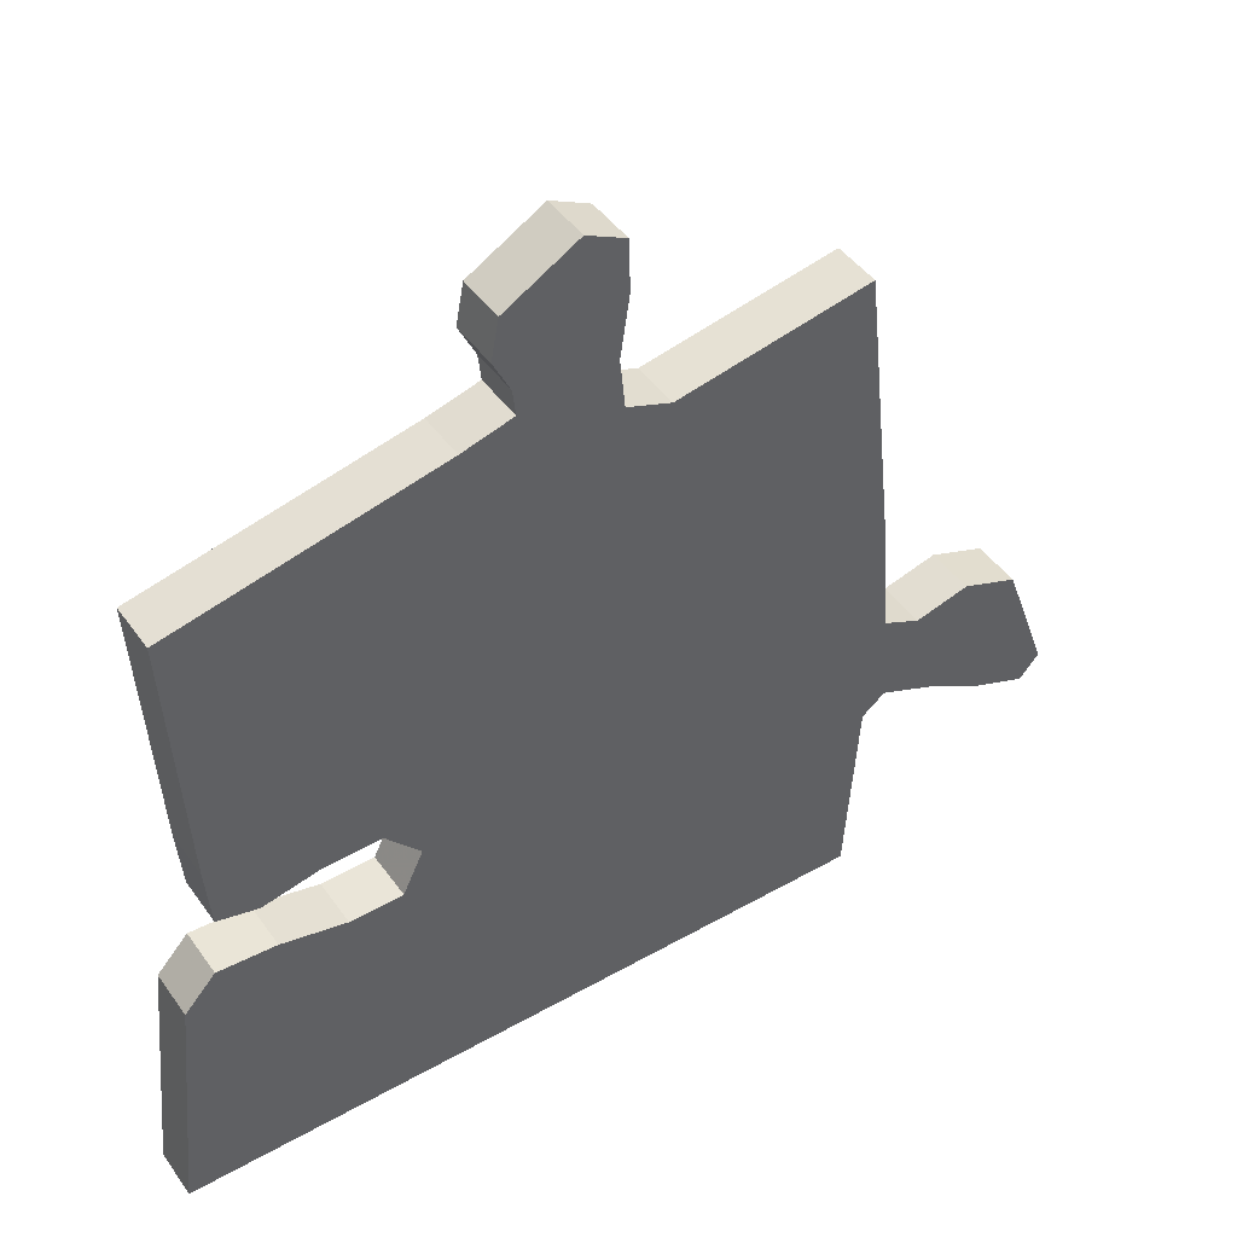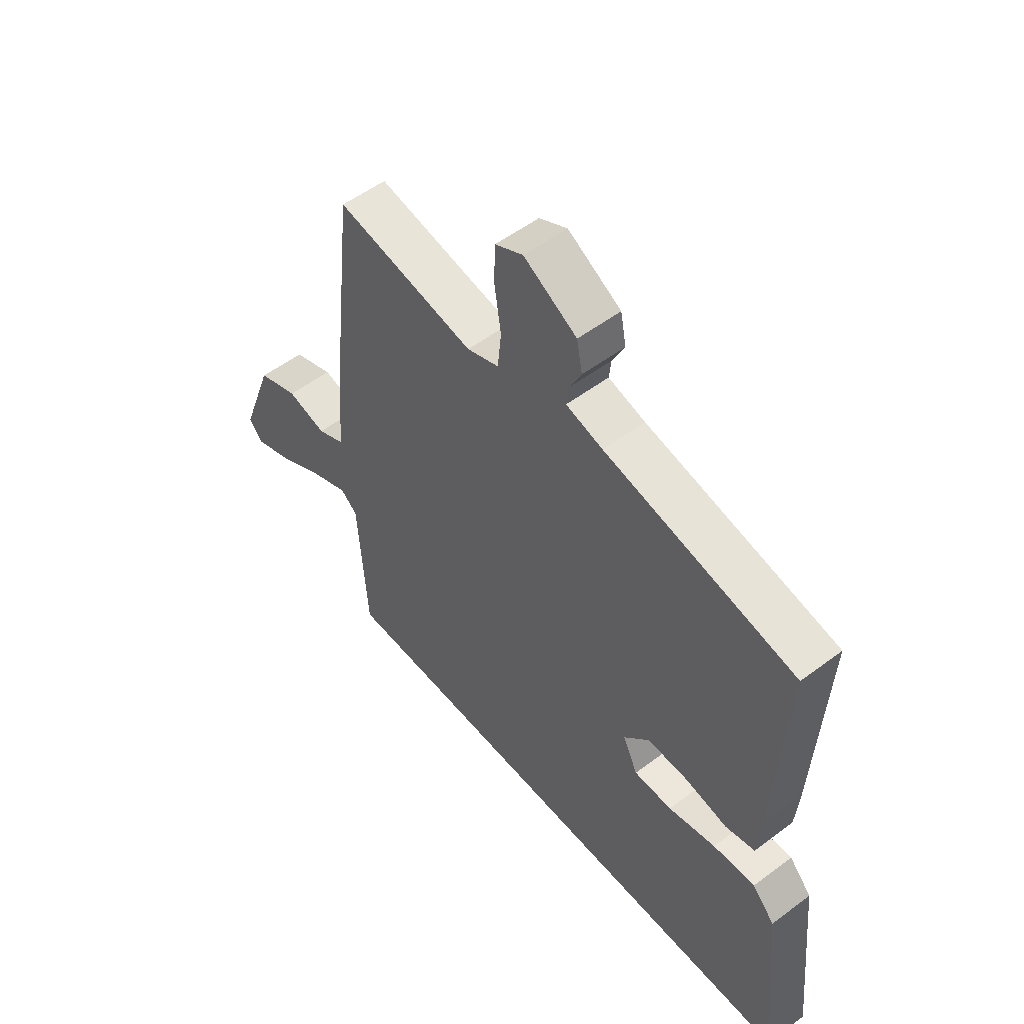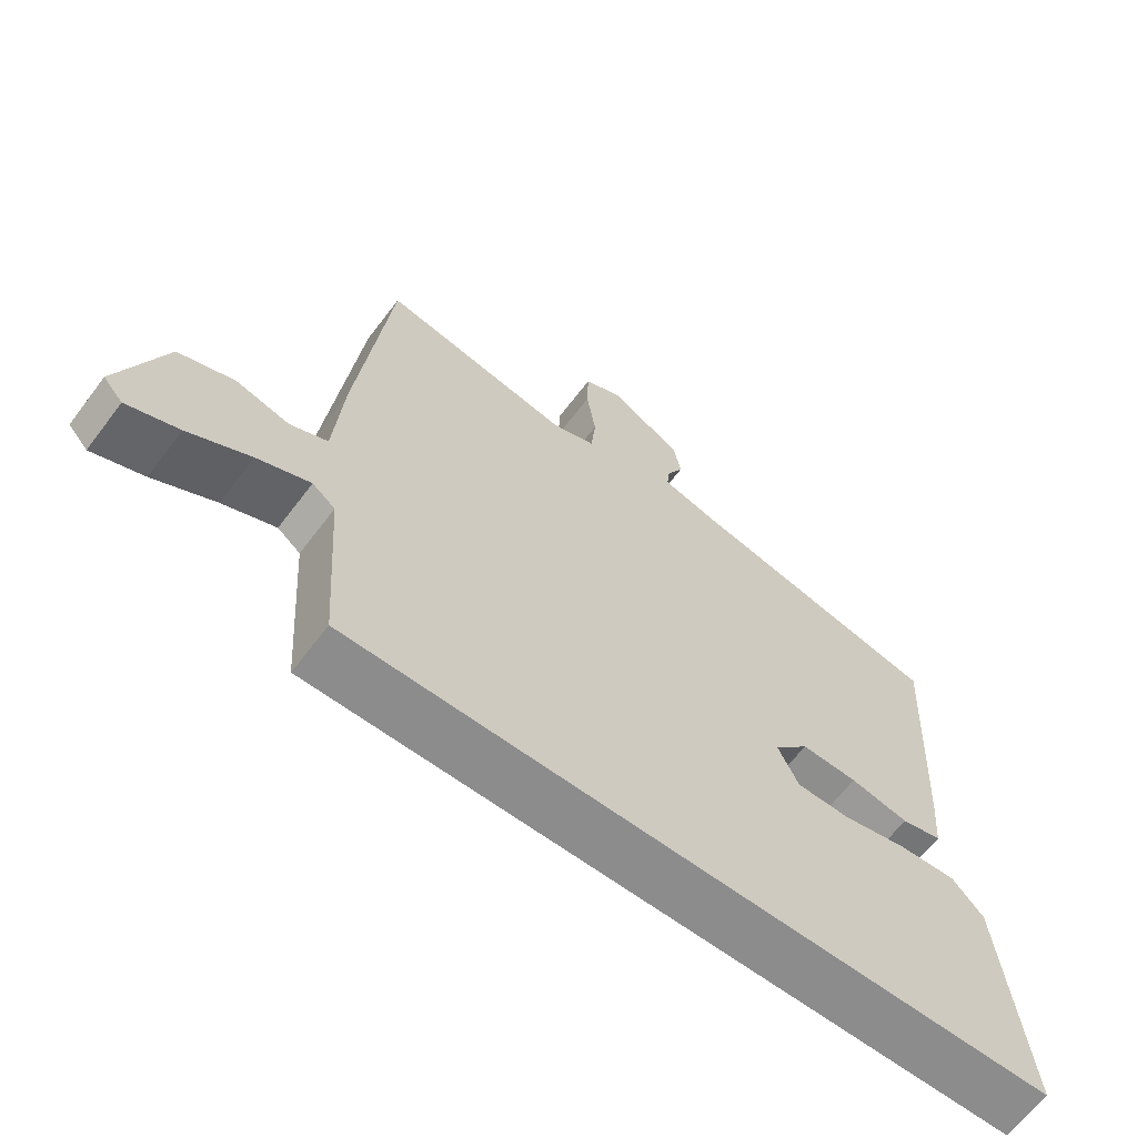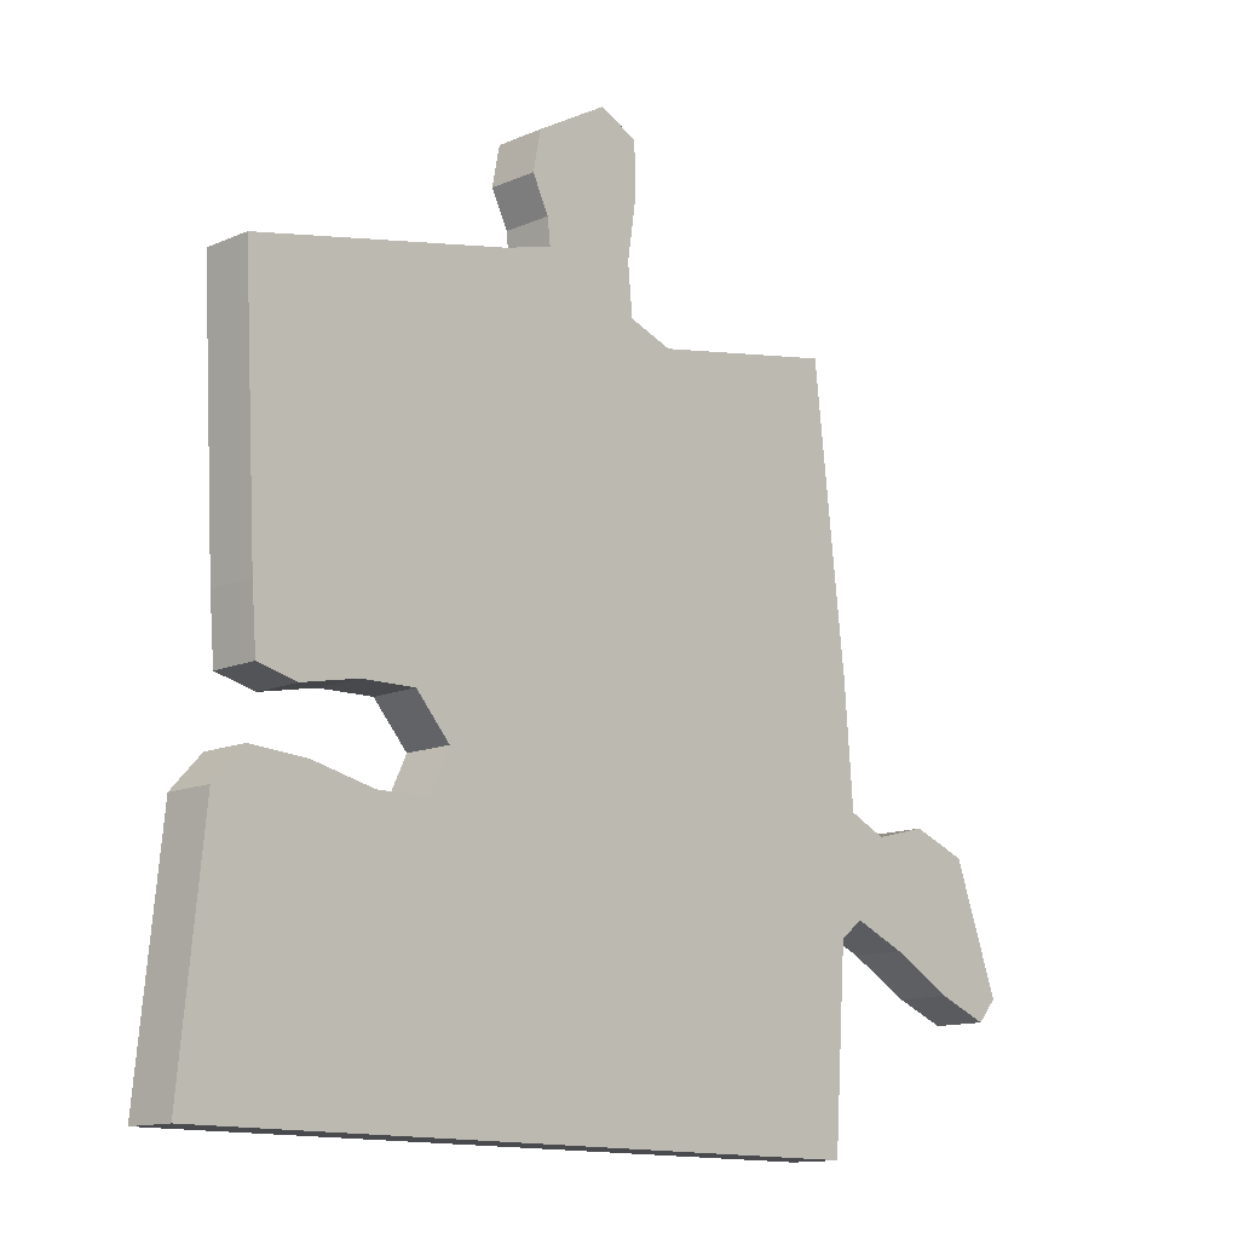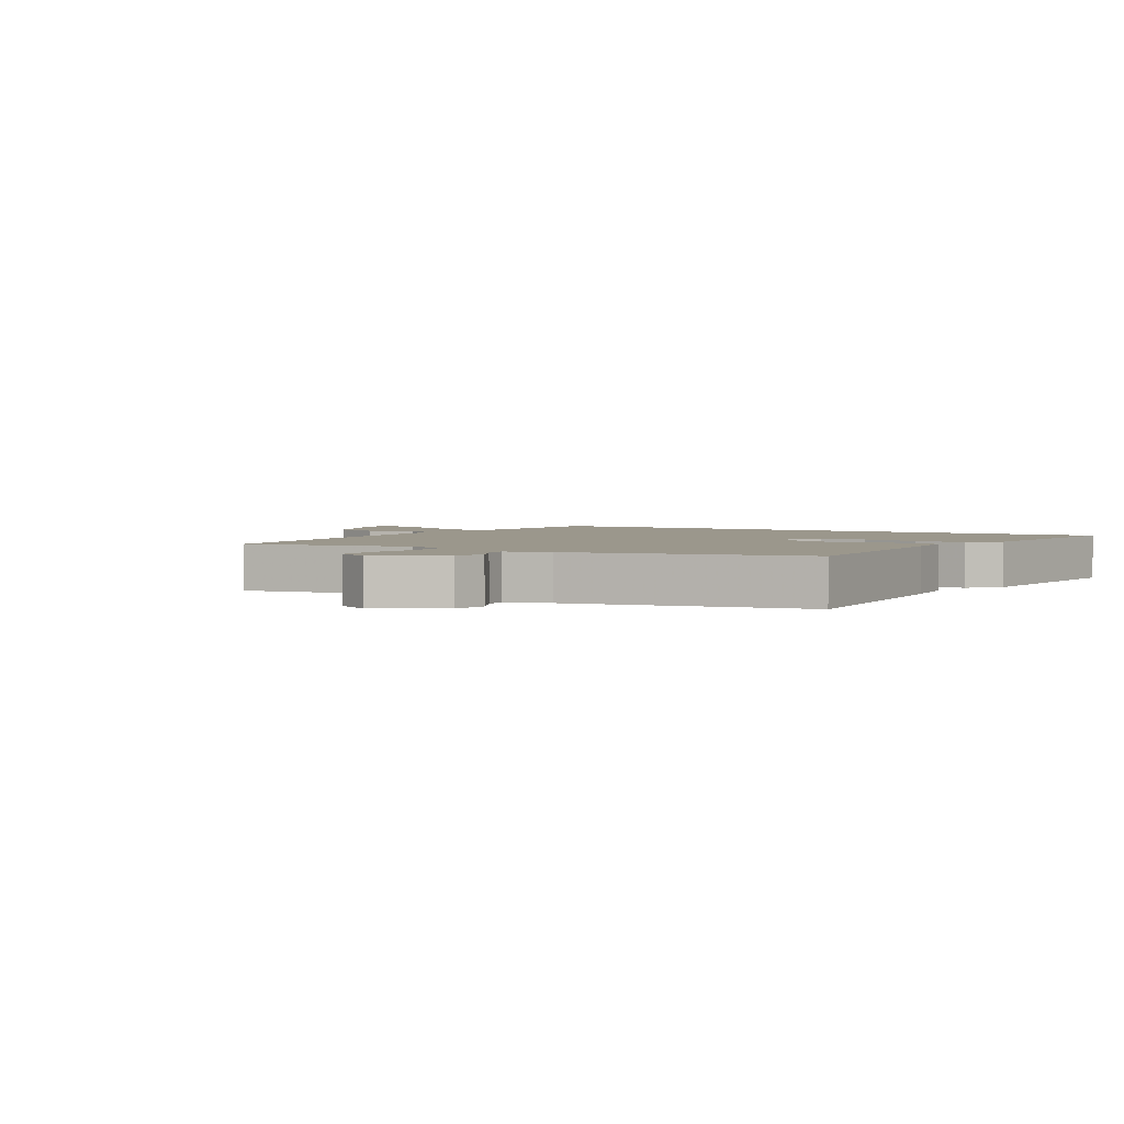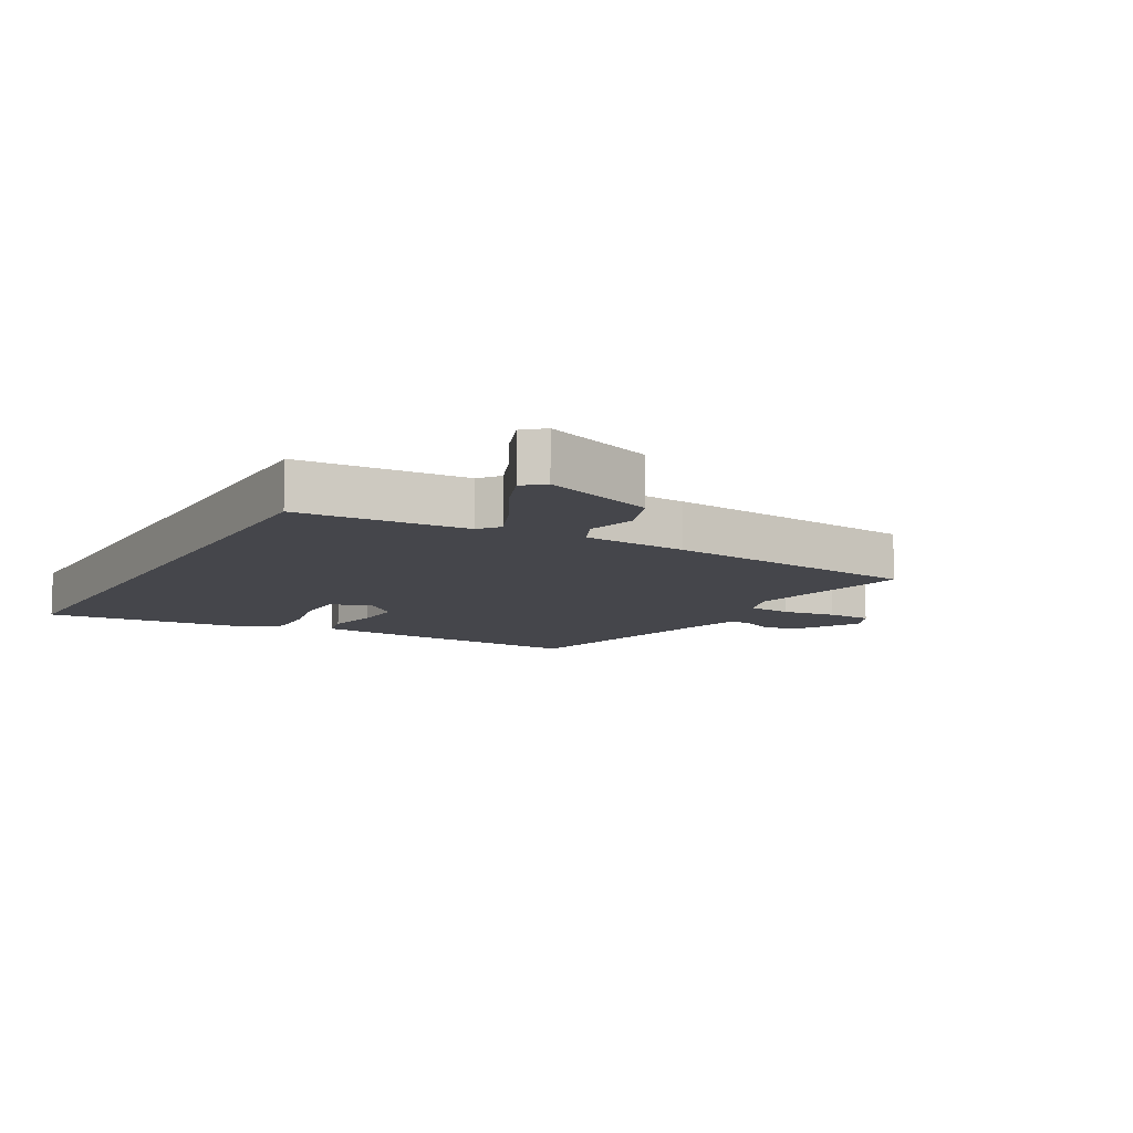
<metadata>
{"format":"obj","ext":"obj","renderer":"f3d","projection":"perspective","resolution":1024,"background":"white","views":[{"elev":45.1,"azim":146.8,"up":"+Z"},{"elev":53.4,"azim":51.2,"up":"+Z"},{"elev":-64.2,"azim":-37.1,"up":"+Z"},{"elev":-13.2,"azim":134.3,"up":"+Z"},{"elev":2.7,"azim":31.0,"up":"+Y"},{"elev":-10.1,"azim":-119.9,"up":"+Y"}]}
</metadata>
<code>
v -0.437 0.07 0.509
v -0.164 0.07 0.457
v -0.101 0.07 0.48
v -0.094 0.07 0.55
v -0.107 0.07 0.637
v -0.105 0.07 0.709
v -0.05 0.07 0.736
v 0.054 0.07 0.676
v 0.065 0.07 0.619
v 0.041 0.07 0.571
v 0.037 0.07 0.534
v 0.109 0.07 0.514
v 0.483 0.07 0.433
v 0.463 0.07 0.06
v 0.456 0.07 -0.027
v 0.398 0.07 -0.041
v 0.315 0.07 -0.024
v 0.235 0.07 -0.022
v 0.185 0.07 -0.078
v 0.214 0.07 -0.139
v 0.289 0.07 -0.14
v 0.382 0.07 -0.119
v 0.465 0.07 -0.114
v 0.509 0.07 -0.162
v 0.543 0.07 -0.5
v -0.455 0.07 -0.5
v -0.473 0.07 -0.231
v -0.506 0.07 -0.205
v -0.582 0.07 -0.237
v -0.671 0.07 -0.286
v -0.745 0.07 -0.315
v -0.773 0.07 -0.283
v -0.708 0.07 -0.106
v -0.628 0.07 -0.076
v -0.551 0.07 -0.096
v -0.497 0.07 -0.071
v -0.484 0.07 0.096
v -0.437 0 0.509
v -0.164 0 0.457
v -0.101 0 0.48
v -0.094 0 0.55
v -0.107 0 0.637
v -0.105 0 0.709
v -0.05 0 0.736
v 0.054 0 0.676
v 0.065 0 0.619
v 0.041 0 0.571
v 0.037 0 0.534
v 0.109 0 0.514
v 0.483 0 0.433
v 0.463 0 0.06
v 0.456 0 -0.027
v 0.398 0 -0.041
v 0.315 0 -0.024
v 0.235 0 -0.022
v 0.185 0 -0.078
v 0.214 0 -0.139
v 0.289 0 -0.14
v 0.382 0 -0.119
v 0.465 0 -0.114
v 0.509 0 -0.162
v 0.543 0 -0.5
v -0.455 0 -0.5
v -0.473 0 -0.231
v -0.506 0 -0.205
v -0.582 0 -0.237
v -0.671 0 -0.286
v -0.745 0 -0.315
v -0.773 0 -0.283
v -0.708 0 -0.106
v -0.628 0 -0.076
v -0.551 0 -0.096
v -0.497 0 -0.071
v -0.484 0 0.096
f 36 37 1 2
f 32 33 34 35
f 32 35 36
f 29 30 31 32
f 28 29 32 36
f 27 28 36 2
f 21 22 23 24
f 20 21 24 25
f 14 15 16 17
f 12 13 14 17
f 11 12 17 18
f 7 8 9 10
f 7 10 11
f 4 5 6 7
f 3 4 7 11
f 26 27 2 3
f 20 25 26
f 19 20 26 3
f 3 11 18 19
f 39 38 74 73
f 72 71 70 69
f 73 72 69
f 69 68 67 66
f 73 69 66 65
f 39 73 65 64
f 61 60 59 58
f 62 61 58 57
f 54 53 52 51
f 54 51 50 49
f 55 54 49 48
f 47 46 45 44
f 48 47 44
f 44 43 42 41
f 48 44 41 40
f 40 39 64 63
f 63 62 57
f 40 63 57 56
f 56 55 48 40
f 1 38 39 2
f 2 39 40 3
f 3 40 41 4
f 4 41 42 5
f 5 42 43 6
f 6 43 44 7
f 7 44 45 8
f 8 45 46 9
f 9 46 47 10
f 10 47 48 11
f 11 48 49 12
f 12 49 50 13
f 13 50 51 14
f 14 51 52 15
f 15 52 53 16
f 16 53 54 17
f 17 54 55 18
f 18 55 56 19
f 19 56 57 20
f 20 57 58 21
f 21 58 59 22
f 22 59 60 23
f 23 60 61 24
f 24 61 62 25
f 25 62 63 26
f 26 63 64 27
f 27 64 65 28
f 28 65 66 29
f 29 66 67 30
f 30 67 68 31
f 31 68 69 32
f 32 69 70 33
f 33 70 71 34
f 34 71 72 35
f 35 72 73 36
f 36 73 74 37
f 37 74 38 1

</code>
